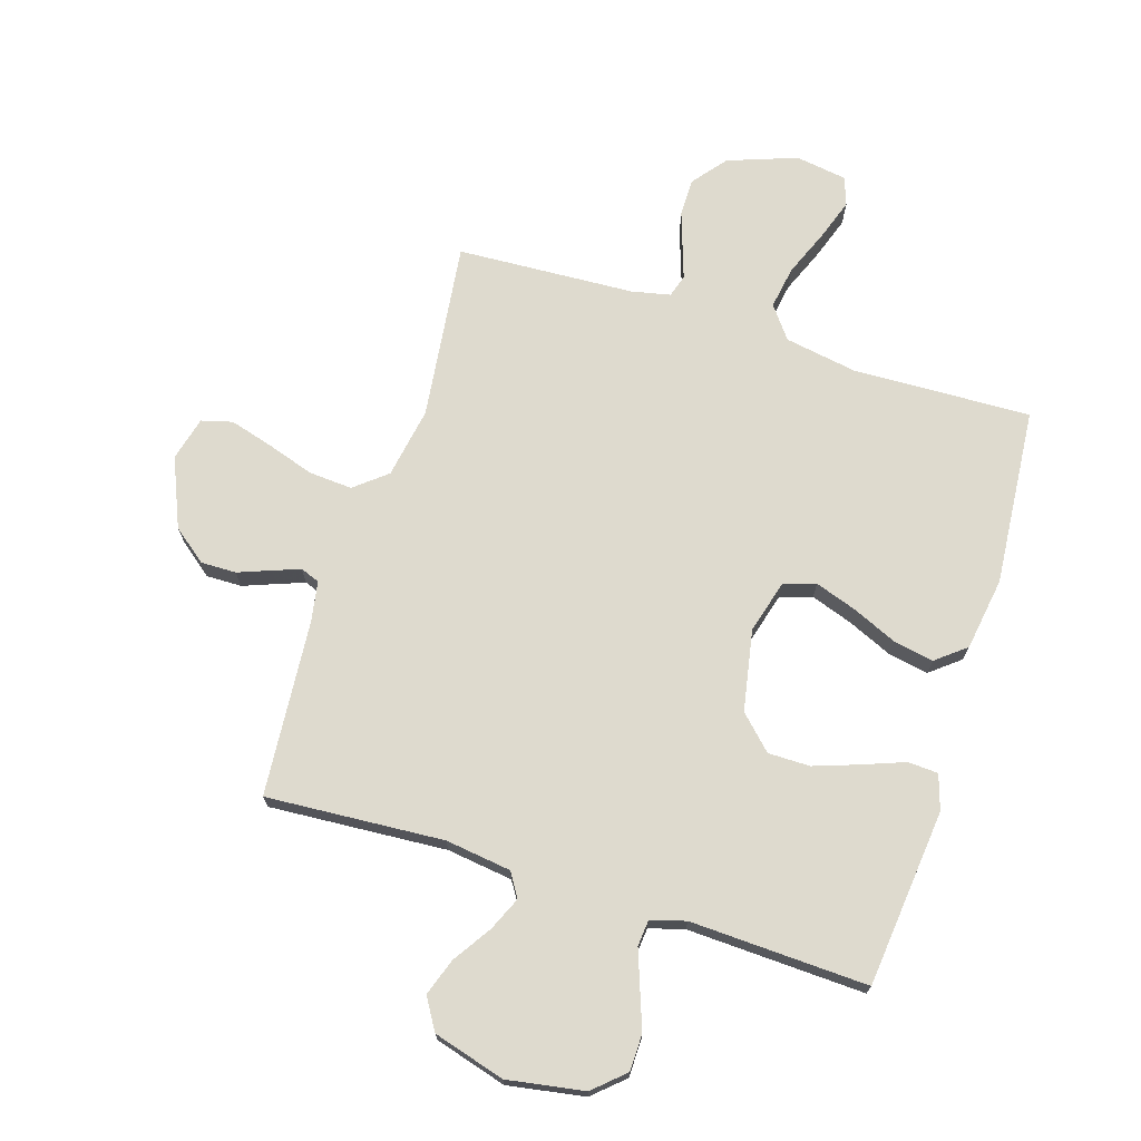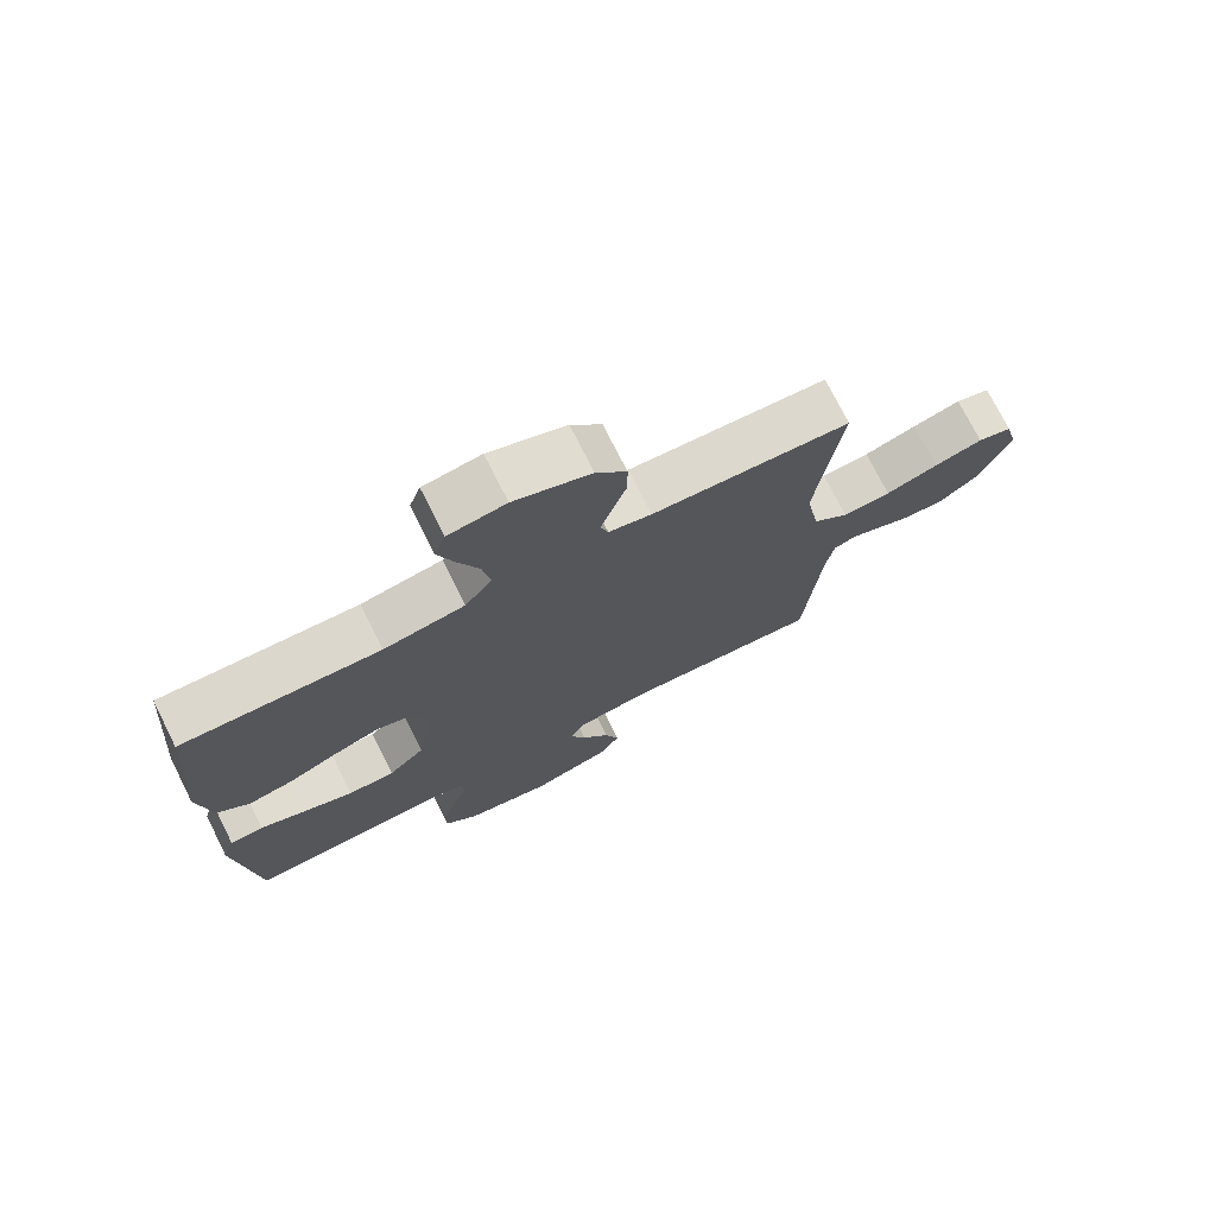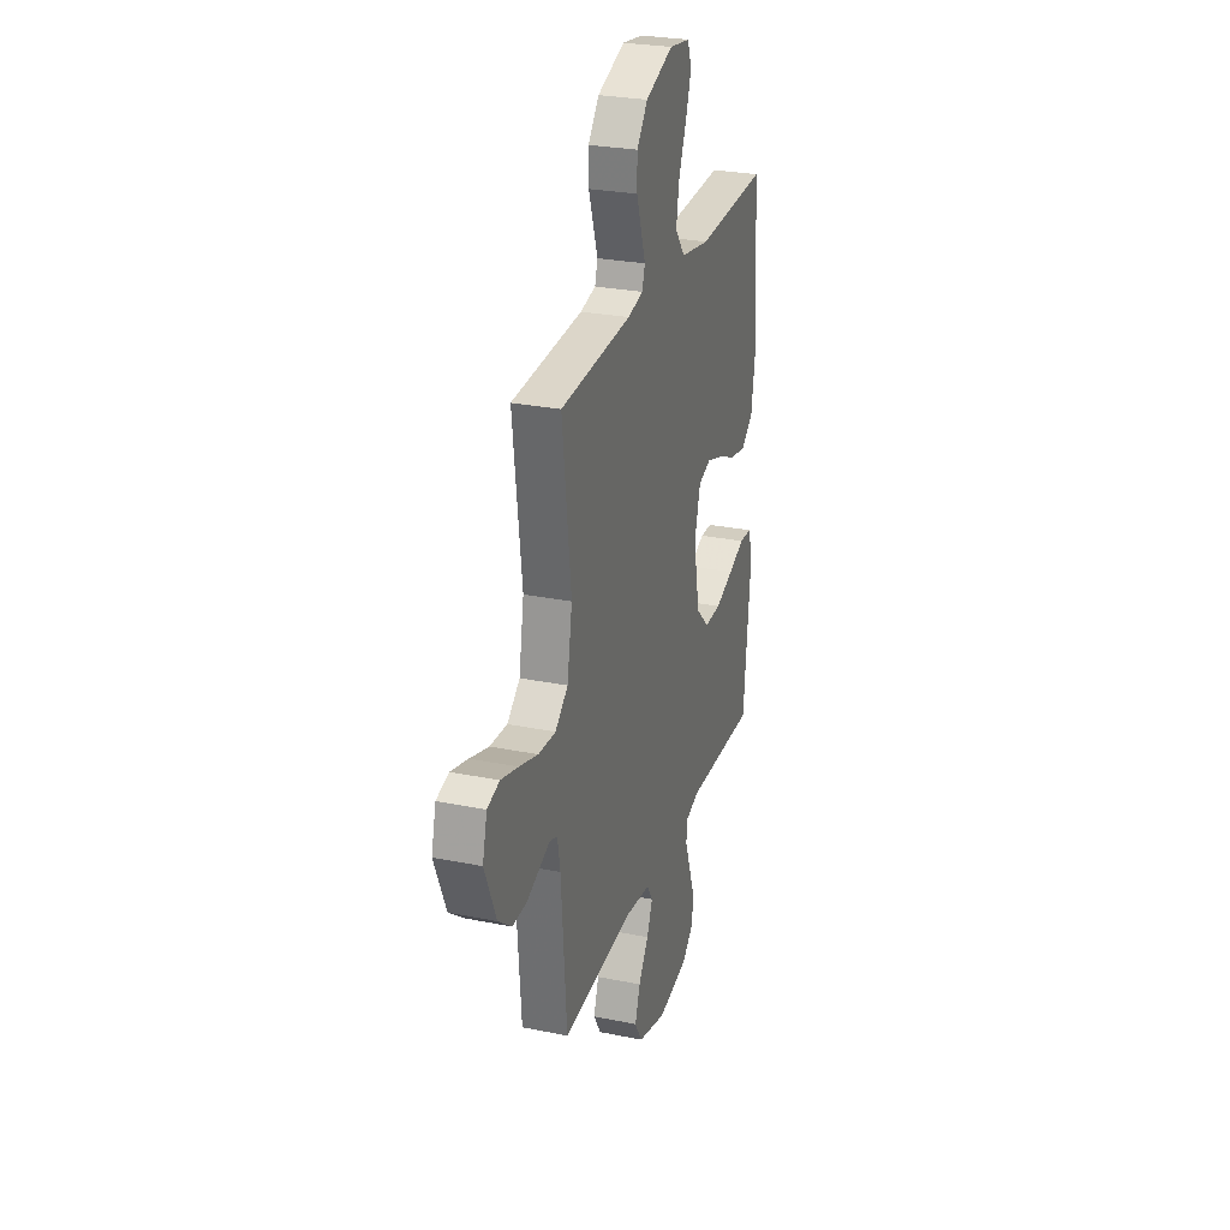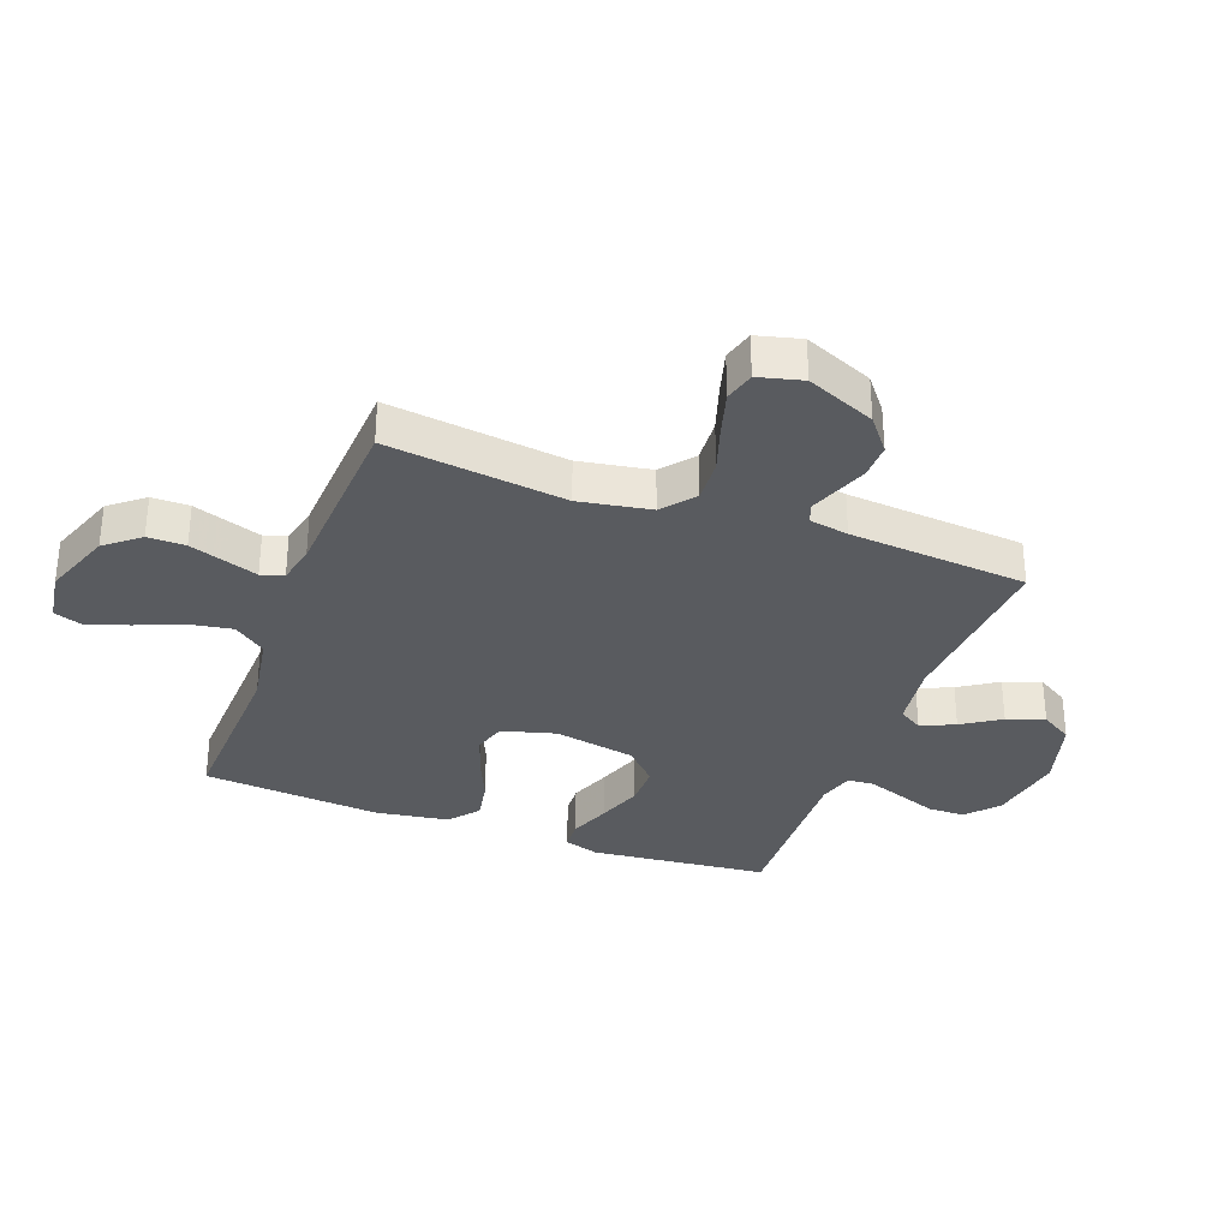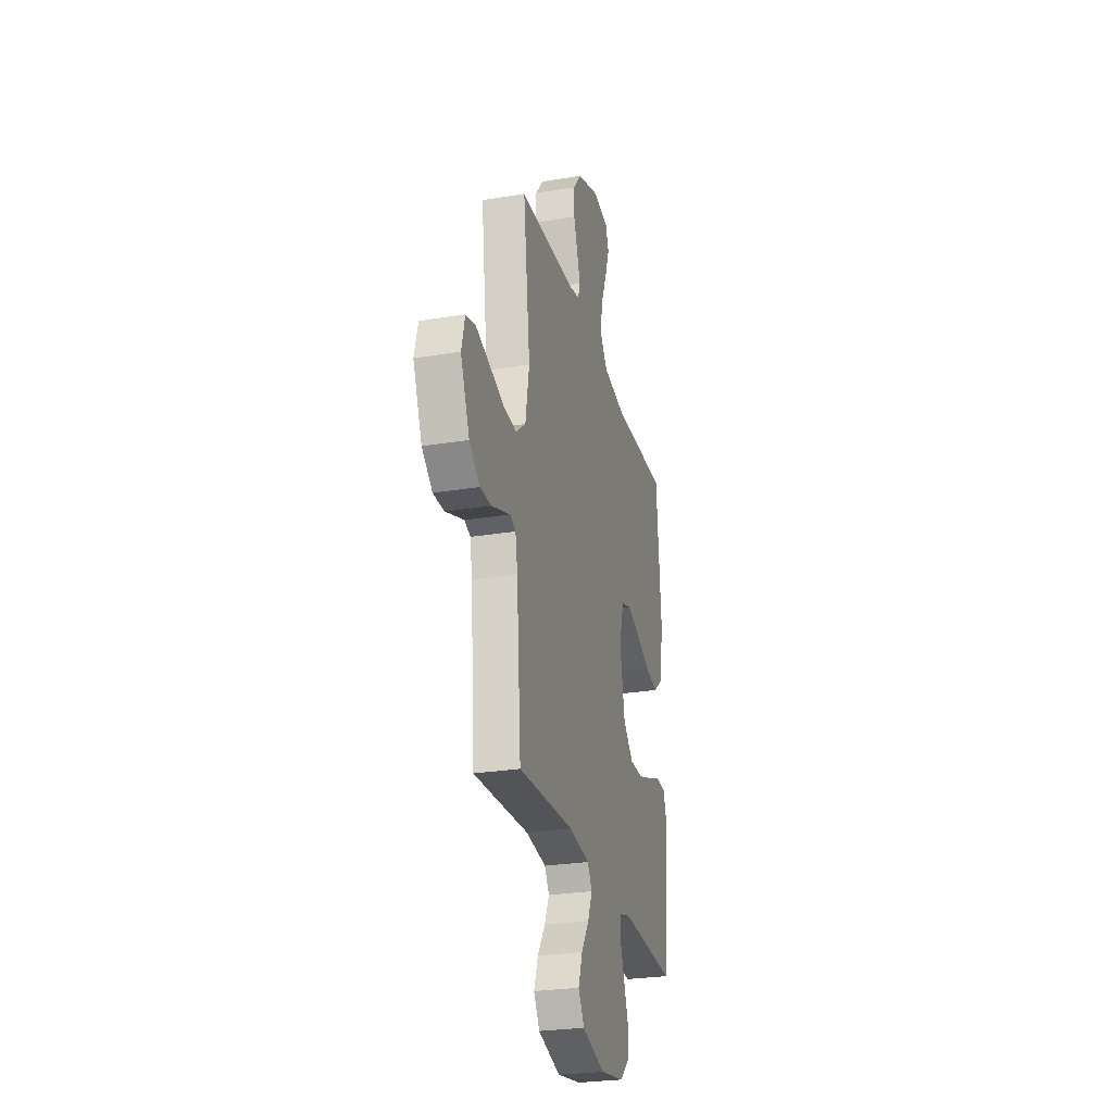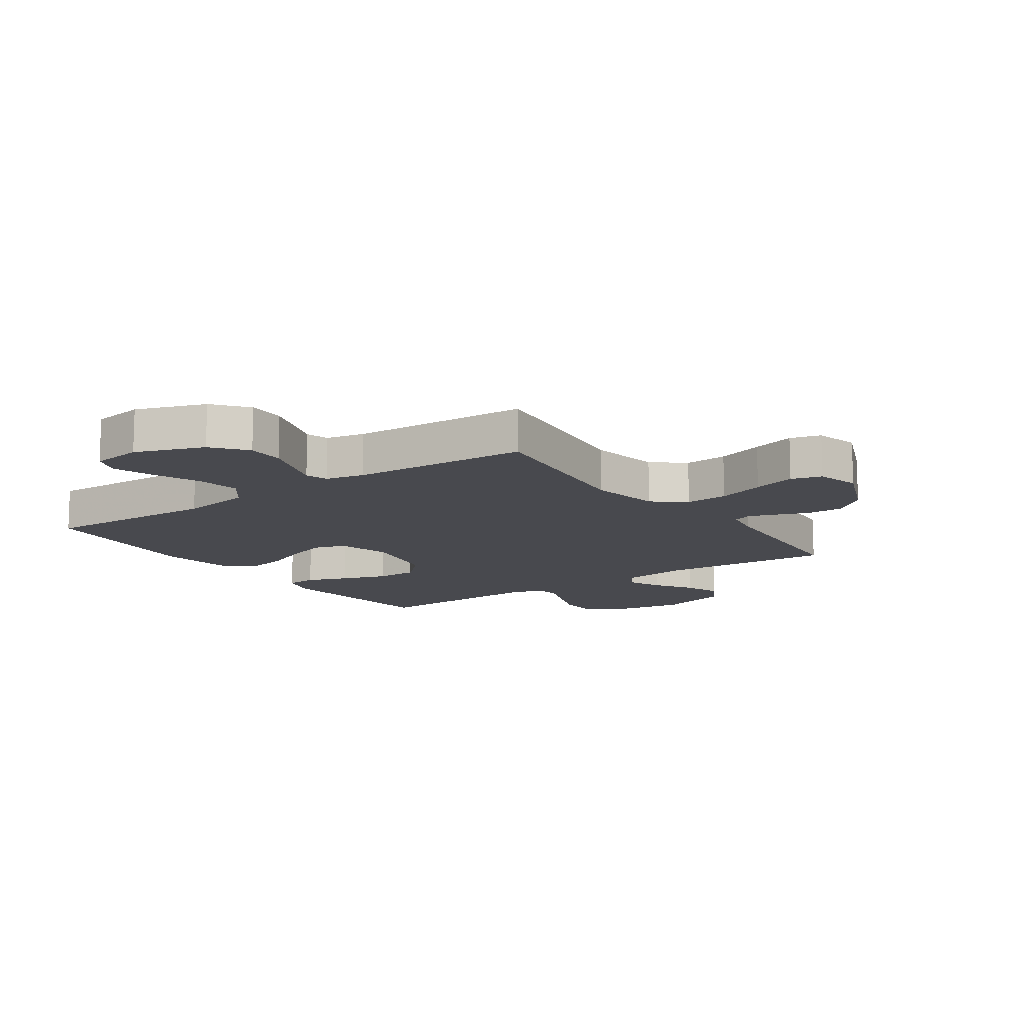
<metadata>
{"format":"obj","ext":"obj","renderer":"f3d","projection":"perspective","resolution":1024,"background":"white","views":[{"elev":71.3,"azim":-162.5,"up":"+Y"},{"elev":74.3,"azim":-26.7,"up":"+Z"},{"elev":27.5,"azim":107.3,"up":"+Z"},{"elev":-32.5,"azim":69.5,"up":"+Y"},{"elev":-27.1,"azim":104.3,"up":"+Z"},{"elev":-12.6,"azim":35.0,"up":"+Y"}]}
</metadata>
<code>
v 0.5 0.07 -0.5
v 0.2 0.07 -0.48
v 0.089 0.07 -0.495
v 0.064 0.07 -0.535
v 0.089 0.07 -0.592
v 0.131 0.07 -0.656
v 0.153 0.07 -0.719
v 0.121 0.07 -0.772
v 0 0.07 -0.807
v -0.13 0.07 -0.785
v -0.182 0.07 -0.738
v -0.183 0.07 -0.676
v -0.159 0.07 -0.61
v -0.137 0.07 -0.549
v -0.141 0.07 -0.505
v -0.2 0.07 -0.488
v -0.5 0.07 -0.5
v -0.531 0.07 -0.2
v -0.512 0.07 -0.141
v -0.461 0.07 -0.138
v -0.392 0.07 -0.164
v -0.315 0.07 -0.191
v -0.244 0.07 -0.191
v -0.189 0.07 -0.137
v -0.163 0.07 0
v -0.188 0.07 0.09
v -0.242 0.07 0.107
v -0.312 0.07 0.083
v -0.387 0.07 0.05
v -0.456 0.07 0.037
v -0.506 0.07 0.077
v -0.525 0.07 0.2
v -0.5 0.07 0.5
v -0.2 0.07 0.489
v -0.077 0.07 0.51
v -0.036 0.07 0.564
v -0.048 0.07 0.636
v -0.08 0.07 0.714
v -0.104 0.07 0.784
v -0.087 0.07 0.832
v 0 0.07 0.845
v 0.116 0.07 0.803
v 0.162 0.07 0.746
v 0.162 0.07 0.683
v 0.141 0.07 0.621
v 0.123 0.07 0.568
v 0.135 0.07 0.53
v 0.2 0.07 0.516
v 0.5 0.07 0.5
v 0.463 0.07 0.2
v 0.484 0.07 0.08
v 0.538 0.07 0.036
v 0.611 0.07 0.041
v 0.691 0.07 0.067
v 0.764 0.07 0.088
v 0.816 0.07 0.074
v 0.835 0.07 0
v 0.786 0.07 -0.116
v 0.729 0.07 -0.161
v 0.669 0.07 -0.16
v 0.614 0.07 -0.139
v 0.568 0.07 -0.122
v 0.536 0.07 -0.134
v 0.524 0.07 -0.2
v 0.5 0 -0.5
v 0.2 0 -0.48
v 0.089 0 -0.495
v 0.064 0 -0.535
v 0.089 0 -0.592
v 0.131 0 -0.656
v 0.153 0 -0.719
v 0.121 0 -0.772
v 0 0 -0.807
v -0.13 0 -0.785
v -0.182 0 -0.738
v -0.183 0 -0.676
v -0.159 0 -0.61
v -0.137 0 -0.549
v -0.141 0 -0.505
v -0.2 0 -0.488
v -0.5 0 -0.5
v -0.531 0 -0.2
v -0.512 0 -0.141
v -0.461 0 -0.138
v -0.392 0 -0.164
v -0.315 0 -0.191
v -0.244 0 -0.191
v -0.189 0 -0.137
v -0.163 0 0
v -0.188 0 0.09
v -0.242 0 0.107
v -0.312 0 0.083
v -0.387 0 0.05
v -0.456 0 0.037
v -0.506 0 0.077
v -0.525 0 0.2
v -0.5 0 0.5
v -0.2 0 0.489
v -0.077 0 0.51
v -0.036 0 0.564
v -0.048 0 0.636
v -0.08 0 0.714
v -0.104 0 0.784
v -0.087 0 0.832
v 0 0 0.845
v 0.116 0 0.803
v 0.162 0 0.746
v 0.162 0 0.683
v 0.141 0 0.621
v 0.123 0 0.568
v 0.135 0 0.53
v 0.2 0 0.516
v 0.5 0 0.5
v 0.463 0 0.2
v 0.484 0 0.08
v 0.538 0 0.036
v 0.611 0 0.041
v 0.691 0 0.067
v 0.764 0 0.088
v 0.816 0 0.074
v 0.835 0 0
v 0.786 0 -0.116
v 0.729 0 -0.161
v 0.669 0 -0.16
v 0.614 0 -0.139
v 0.568 0 -0.122
v 0.536 0 -0.134
v 0.524 0 -0.2
f 59 60 61
f 58 59 61
f 57 58 61
f 56 57 61
f 55 56 61
f 54 55 61
f 53 54 61
f 52 53 61 62
f 51 52 62 63
f 48 49 50
f 47 48 50 51
f 44 45 46
f 43 44 46
f 42 43 46
f 41 42 46
f 40 41 46
f 39 40 46
f 38 39 46
f 37 38 46
f 36 37 46 47
f 51 63 64
f 47 51 64
f 36 47 64
f 35 36 64
f 32 33 34
f 31 32 34
f 30 31 34
f 29 30 34
f 28 29 34
f 19 20 21
f 18 19 21
f 17 18 21
f 16 17 21
f 15 16 21 22
f 11 12 13
f 10 11 13
f 9 10 13
f 8 9 13
f 7 8 13
f 6 7 13
f 5 6 13
f 4 5 13 14
f 3 4 14 15
f 64 1 2
f 35 64 2
f 34 35 2
f 27 28 34
f 26 27 34
f 34 2 3
f 26 34 3
f 25 26 3
f 3 15 22 23
f 3 23 24
f 3 24 25
f 125 124 123
f 125 123 122
f 125 122 121
f 125 121 120
f 125 120 119
f 125 119 118
f 125 118 117
f 126 125 117 116
f 127 126 116 115
f 114 113 112
f 115 114 112 111
f 110 109 108
f 110 108 107
f 110 107 106
f 110 106 105
f 110 105 104
f 110 104 103
f 110 103 102
f 110 102 101
f 111 110 101 100
f 128 127 115
f 128 115 111
f 128 111 100
f 128 100 99
f 98 97 96
f 98 96 95
f 98 95 94
f 98 94 93
f 98 93 92
f 85 84 83
f 85 83 82
f 85 82 81
f 85 81 80
f 86 85 80 79
f 77 76 75
f 77 75 74
f 77 74 73
f 77 73 72
f 77 72 71
f 77 71 70
f 77 70 69
f 78 77 69 68
f 79 78 68 67
f 66 65 128
f 66 128 99
f 66 99 98
f 98 92 91
f 98 91 90
f 67 66 98
f 67 98 90
f 67 90 89
f 87 86 79 67
f 88 87 67
f 89 88 67
f 1 65 66 2
f 2 66 67 3
f 3 67 68 4
f 4 68 69 5
f 5 69 70 6
f 6 70 71 7
f 7 71 72 8
f 8 72 73 9
f 9 73 74 10
f 10 74 75 11
f 11 75 76 12
f 12 76 77 13
f 13 77 78 14
f 14 78 79 15
f 15 79 80 16
f 16 80 81 17
f 17 81 82 18
f 18 82 83 19
f 19 83 84 20
f 20 84 85 21
f 21 85 86 22
f 22 86 87 23
f 23 87 88 24
f 24 88 89 25
f 25 89 90 26
f 26 90 91 27
f 27 91 92 28
f 28 92 93 29
f 29 93 94 30
f 30 94 95 31
f 31 95 96 32
f 32 96 97 33
f 33 97 98 34
f 34 98 99 35
f 35 99 100 36
f 36 100 101 37
f 37 101 102 38
f 38 102 103 39
f 39 103 104 40
f 40 104 105 41
f 41 105 106 42
f 42 106 107 43
f 43 107 108 44
f 44 108 109 45
f 45 109 110 46
f 46 110 111 47
f 47 111 112 48
f 48 112 113 49
f 49 113 114 50
f 50 114 115 51
f 51 115 116 52
f 52 116 117 53
f 53 117 118 54
f 54 118 119 55
f 55 119 120 56
f 56 120 121 57
f 57 121 122 58
f 58 122 123 59
f 59 123 124 60
f 60 124 125 61
f 61 125 126 62
f 62 126 127 63
f 63 127 128 64
f 64 128 65 1

</code>
